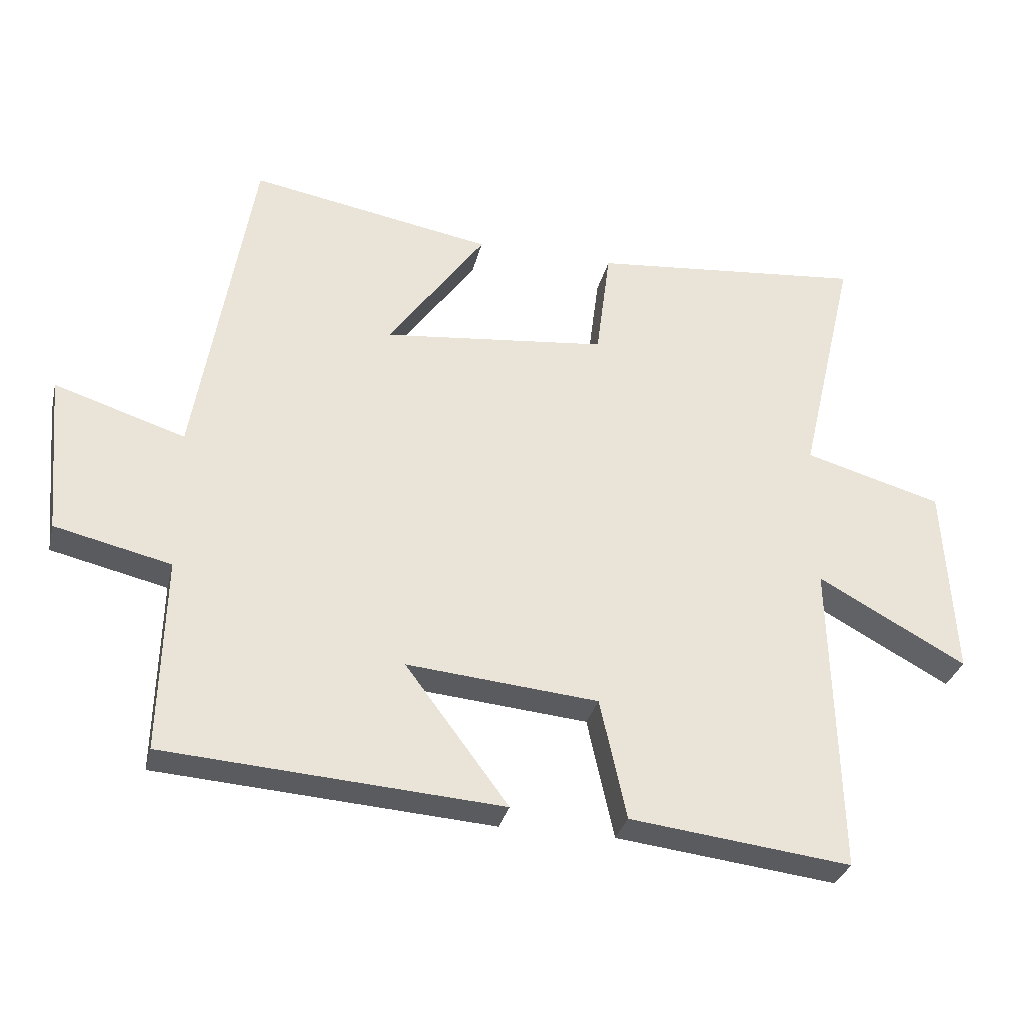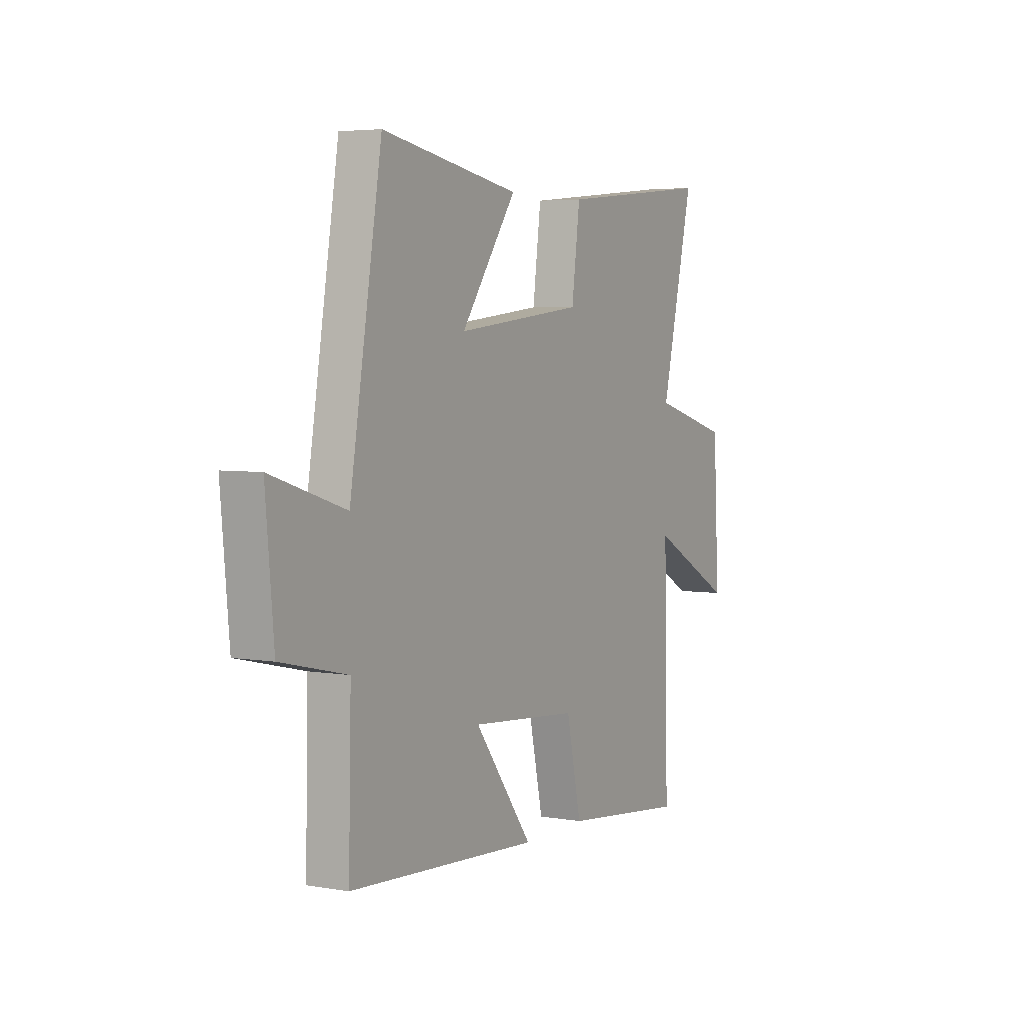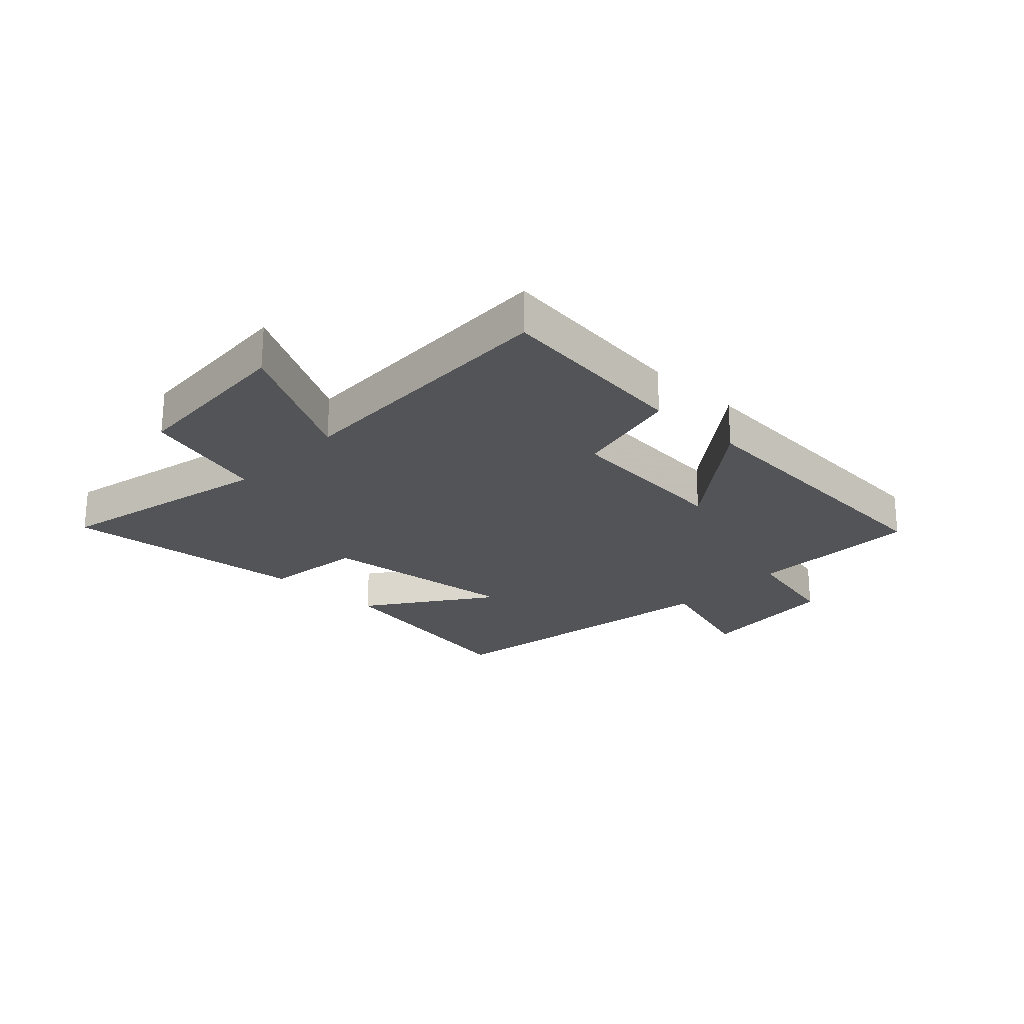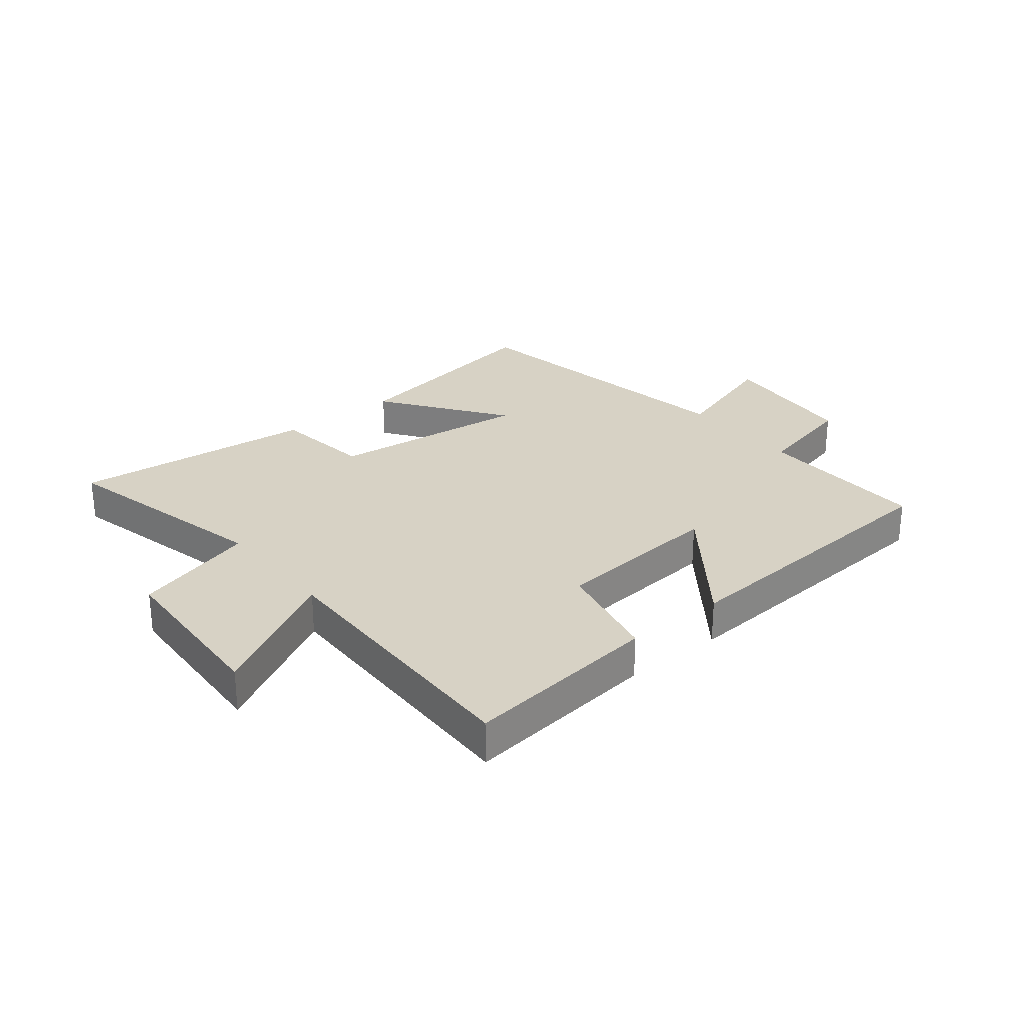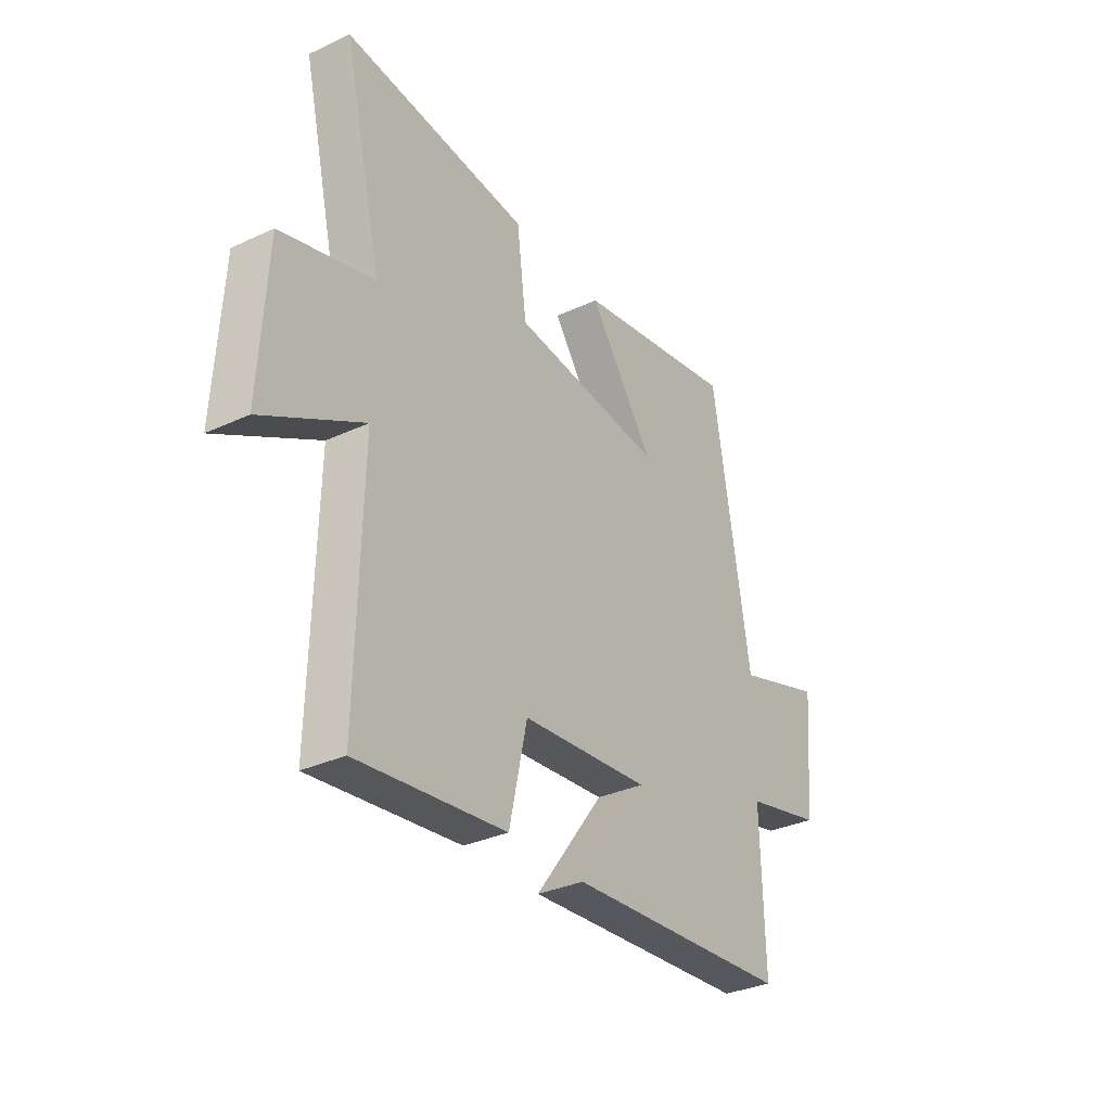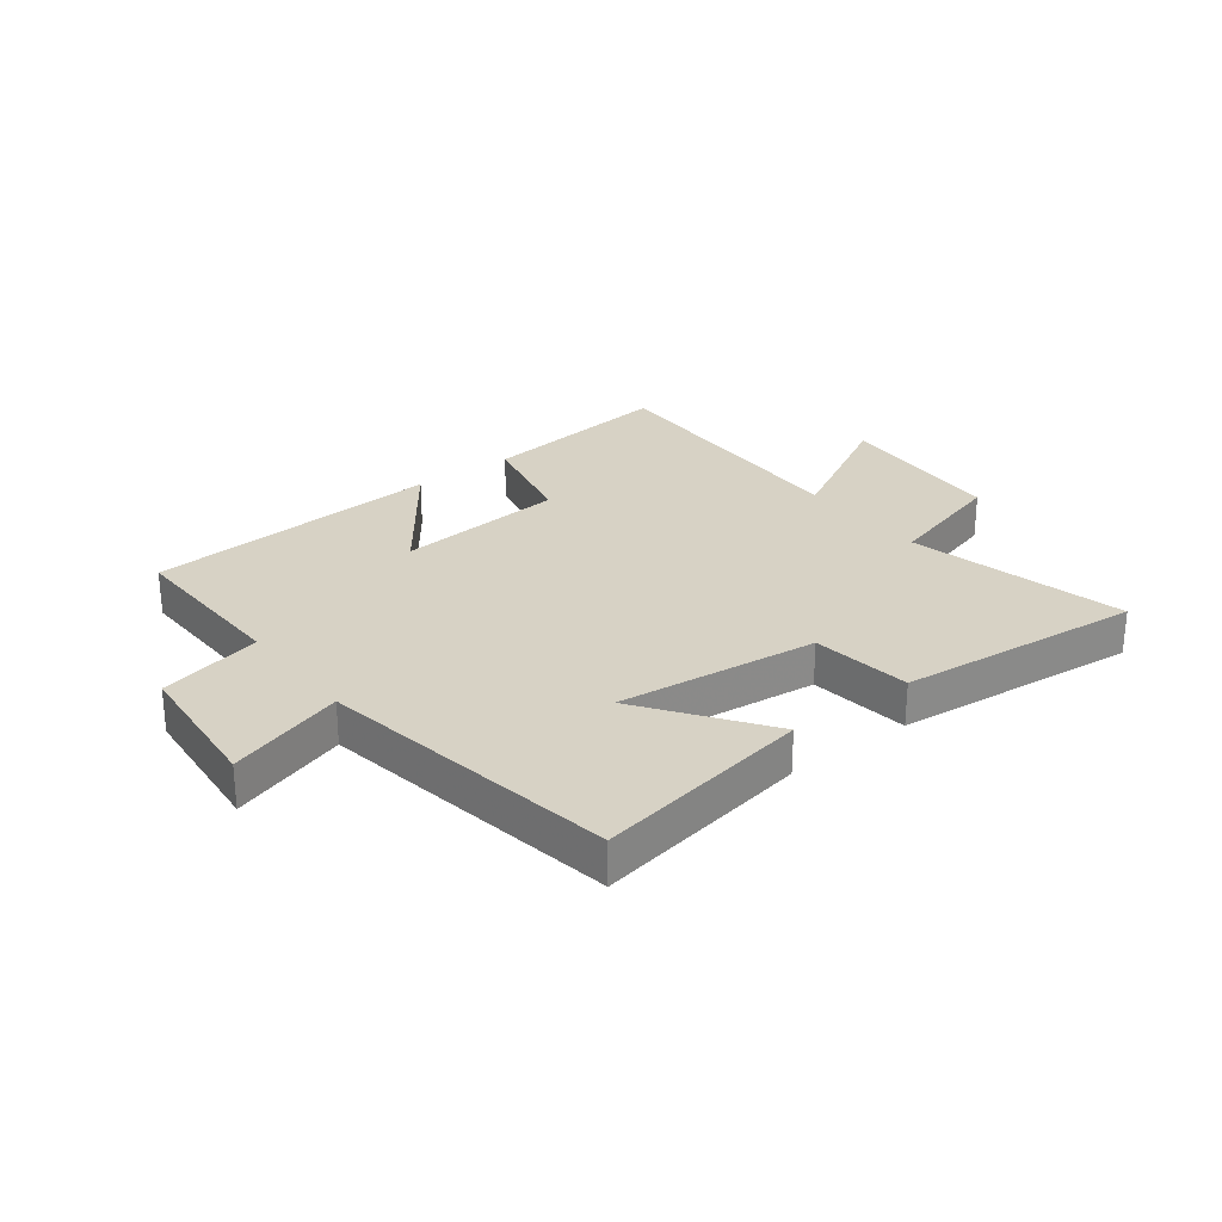
<metadata>
{"format":"obj","ext":"obj","renderer":"f3d","projection":"perspective","resolution":1024,"background":"white","views":[{"elev":-31.6,"azim":-13.3,"up":"+Z"},{"elev":4.6,"azim":-61.1,"up":"+Z"},{"elev":-23.5,"azim":136.6,"up":"+Y"},{"elev":27.6,"azim":141.0,"up":"+Y"},{"elev":-32.5,"azim":122.9,"up":"+Z"},{"elev":27.2,"azim":-37.5,"up":"+Y"}]}
</metadata>
<code>
v 0.511 0.07 -0.539
v 0.176 0.07 -0.5
v 0.136 0.07 -0.317
v -0.154 0.07 -0.291
v 0.002 0.07 -0.5
v -0.507 0.07 -0.465
v -0.5 0.07 -0.17
v -0.676 0.07 -0.129
v -0.698 0.07 0.115
v -0.5 0.07 0.052
v -0.415 0.07 0.565
v -0.046 0.07 0.5
v -0.194 0.07 0.292
v 0.148 0.07 0.33
v 0.17 0.07 0.5
v 0.587 0.07 0.541
v 0.5 0.07 0.169
v 0.709 0.07 0.11
v 0.725 0.07 -0.184
v 0.5 0.07 -0.061
v 0.511 0 -0.539
v 0.176 0 -0.5
v 0.136 0 -0.317
v -0.154 0 -0.291
v 0.002 0 -0.5
v -0.507 0 -0.465
v -0.5 0 -0.17
v -0.676 0 -0.129
v -0.698 0 0.115
v -0.5 0 0.052
v -0.415 0 0.565
v -0.046 0 0.5
v -0.194 0 0.292
v 0.148 0 0.33
v 0.17 0 0.5
v 0.587 0 0.541
v 0.5 0 0.169
v 0.709 0 0.11
v 0.725 0 -0.184
v 0.5 0 -0.061
f 17 18 19 20
f 14 15 16 17
f 13 14 17 20
f 10 11 12 13
f 10 13 20
f 7 8 9 10
f 7 10 20
f 4 5 6 7
f 3 4 7 20
f 1 2 3 20
f 40 39 38 37
f 37 36 35 34
f 40 37 34 33
f 33 32 31 30
f 40 33 30
f 30 29 28 27
f 40 30 27
f 27 26 25 24
f 40 27 24 23
f 40 23 22 21
f 1 21 22 2
f 2 22 23 3
f 3 23 24 4
f 4 24 25 5
f 5 25 26 6
f 6 26 27 7
f 7 27 28 8
f 8 28 29 9
f 9 29 30 10
f 10 30 31 11
f 11 31 32 12
f 12 32 33 13
f 13 33 34 14
f 14 34 35 15
f 15 35 36 16
f 16 36 37 17
f 17 37 38 18
f 18 38 39 19
f 19 39 40 20
f 20 40 21 1

</code>
